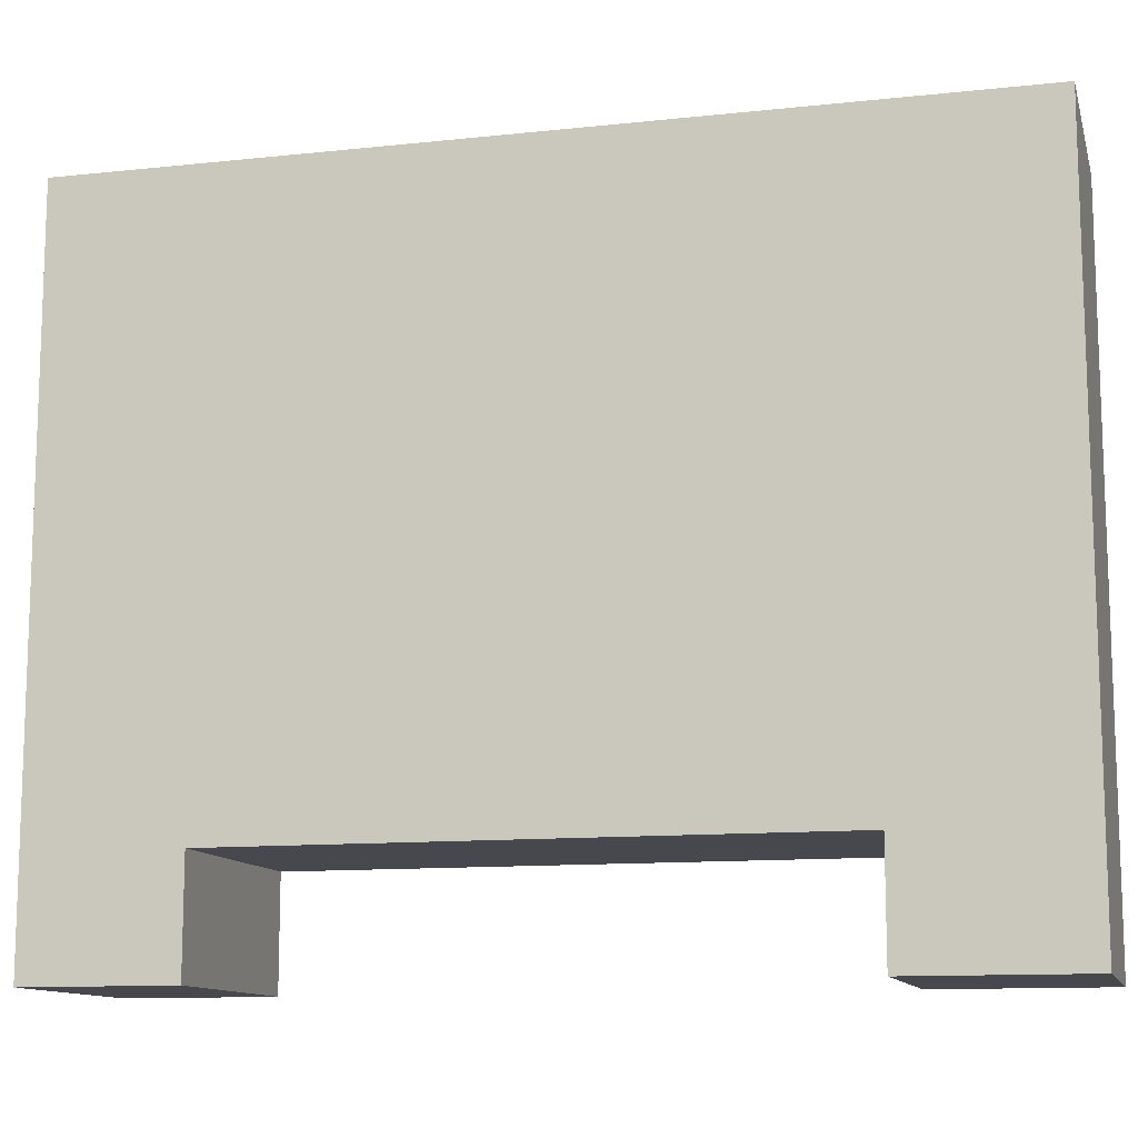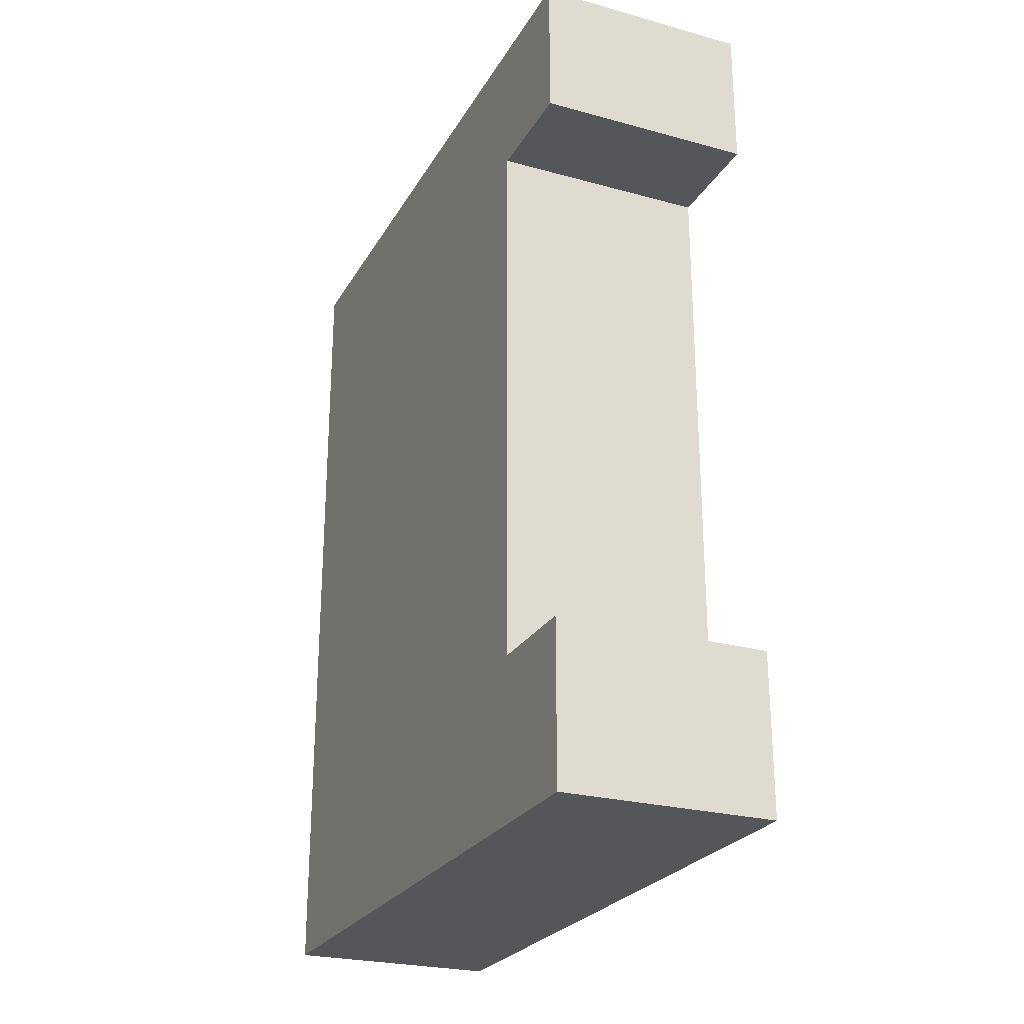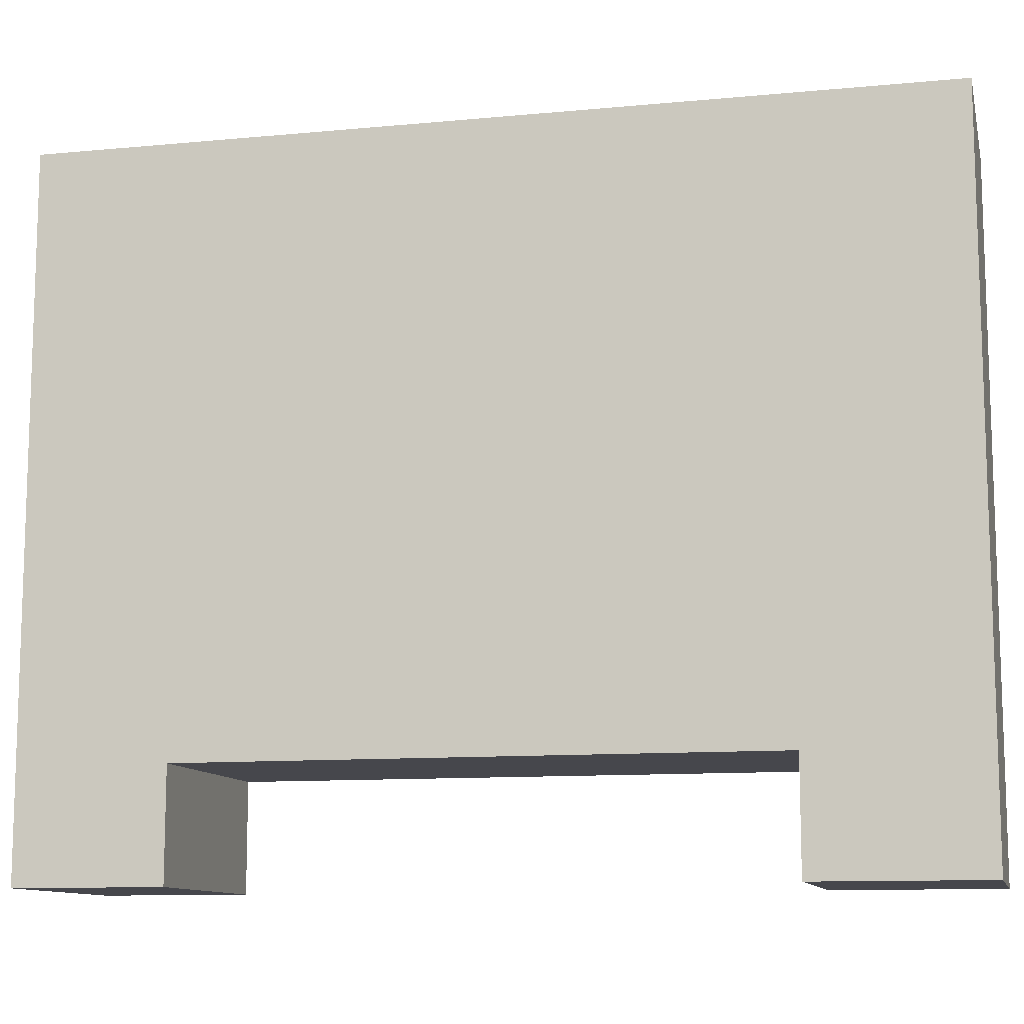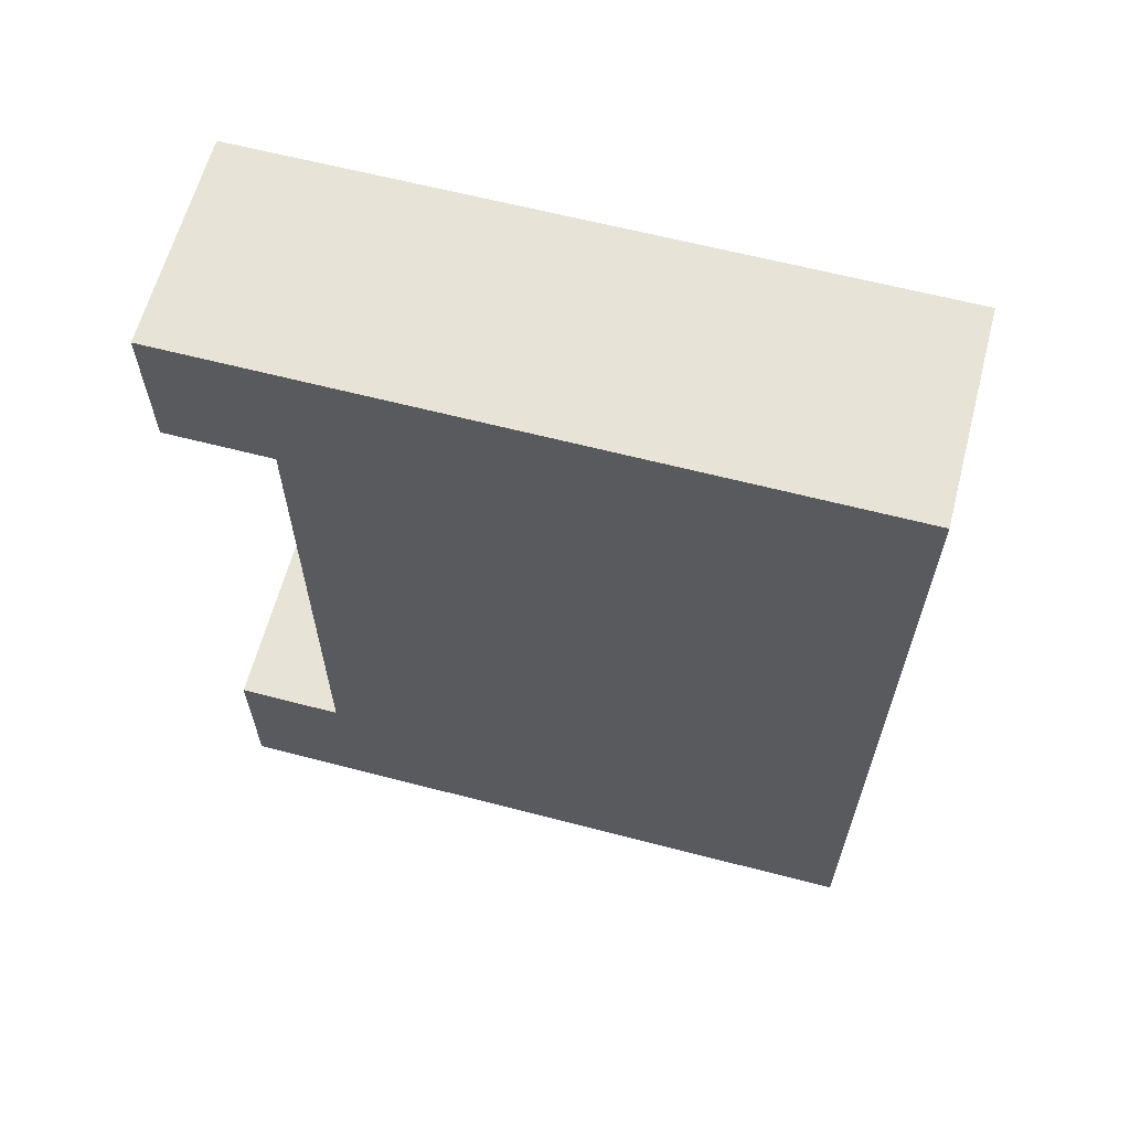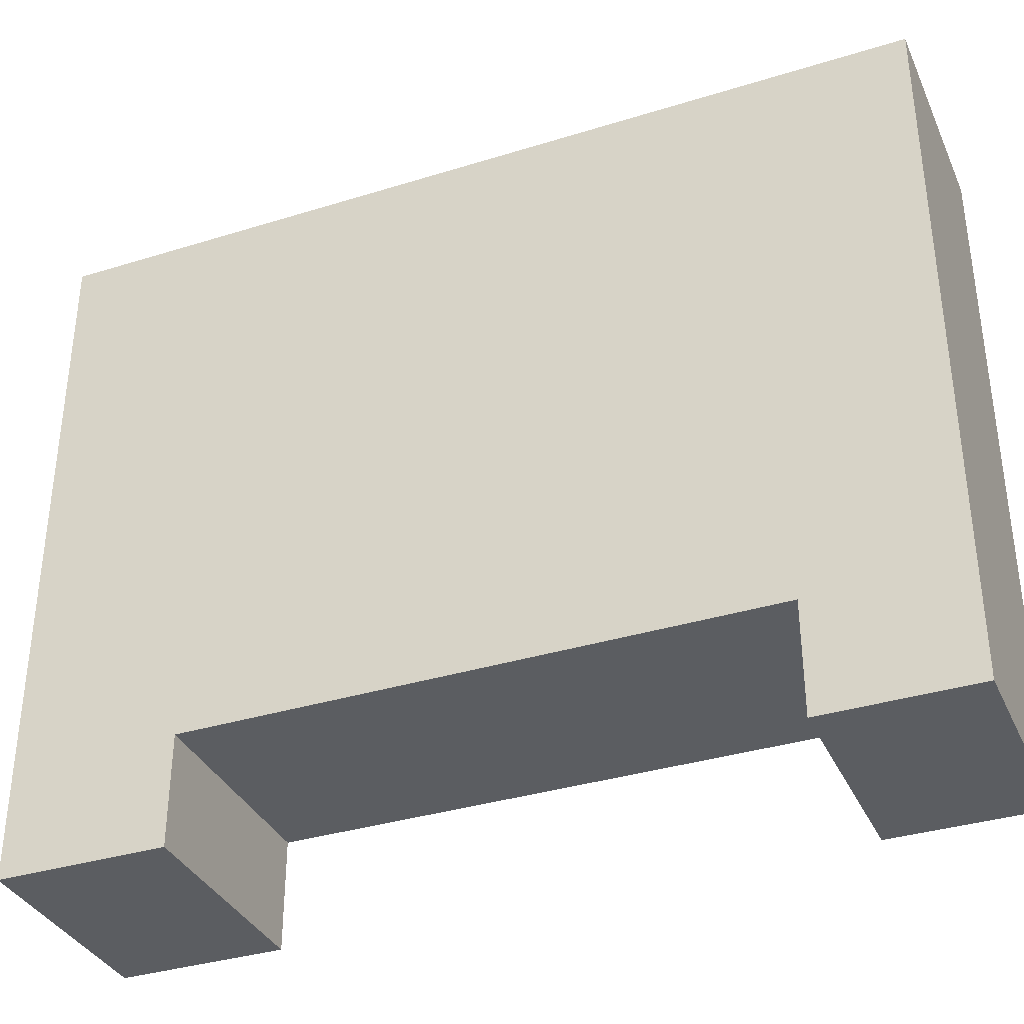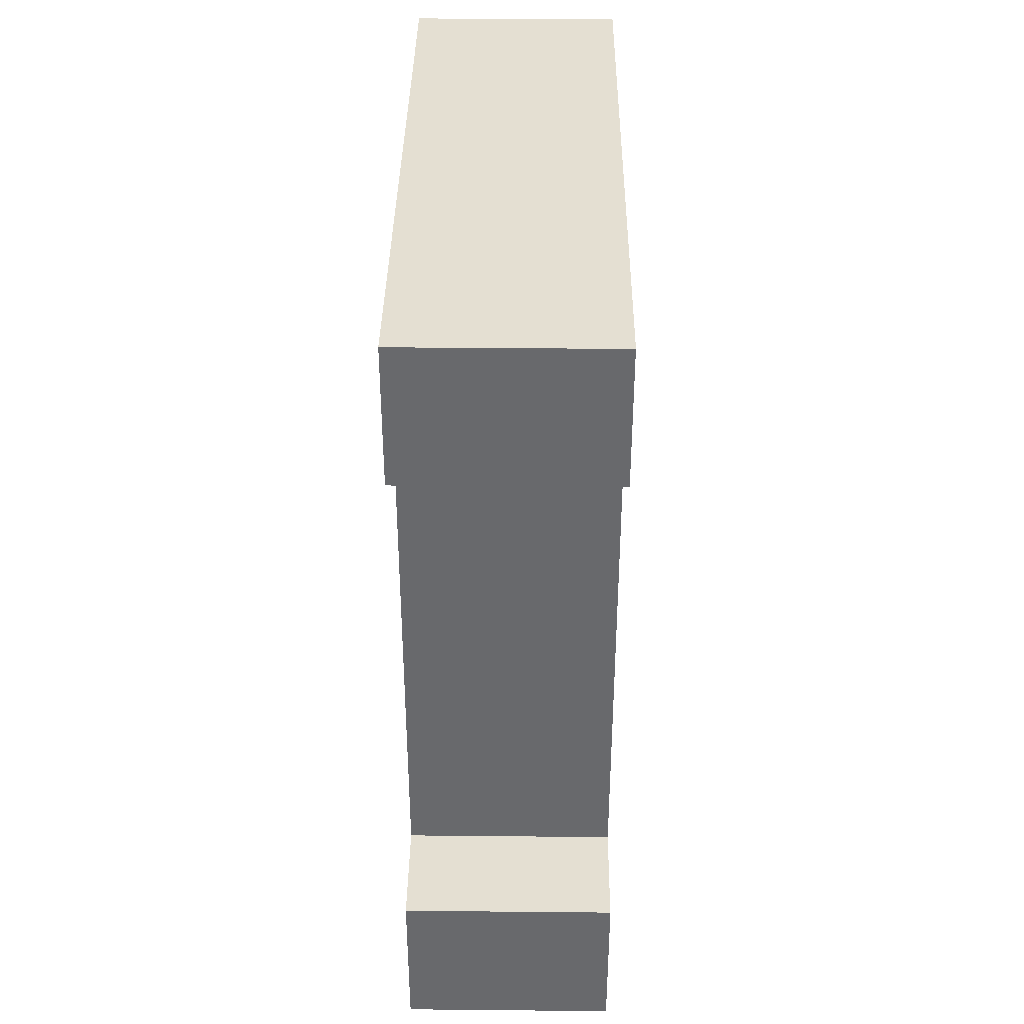
<metadata>
{"format":"obj","ext":"obj","renderer":"f3d","projection":"perspective","resolution":1024,"background":"white","views":[{"elev":-11.7,"azim":-75.6,"up":"+Z"},{"elev":-25.3,"azim":156.3,"up":"+Y"},{"elev":-11.0,"azim":-76.9,"up":"+Z"},{"elev":62.6,"azim":-75.2,"up":"+Y"},{"elev":-35.5,"azim":112.3,"up":"+Z"},{"elev":37.2,"azim":-179.3,"up":"+Y"}]}
</metadata>
<code>
o
v 15.6 4.8 -11
v 15.6 4.8 -7.2
v 15.6 4.9 -10.2
v 15.6 4.9 -7.3
v 15.6 5.6 -10.8
v 15.6 5.6 -10.4
v 15.6 5.7 -11
v 15.6 5.7 -10.8
v 15.6 5.7 -10.4
v 15.6 5.7 -10.3
v 15.6 6.8 -10.2
v 15.6 6.8 -10
v 15.6 6.9 -10.3
v 15.6 6.9 -10
v 15.6 6.9 -7.3
v 15.6 6.9 -7.2
v 15.6 8.8 -11
v 15.6 8.8 -10.8
v 15.6 8.8 -10.4
v 15.6 8.8 -10.3
v 15.6 8.8 -7.2
v 15.6 8.9 -10.9
v 15.6 8.9 -10.8
v 15.6 9.5 -10.9
v 15.6 9.5 -7.2
v 15.6 9.6 -11
v 15.6 9.6 -7.2
v 16.8 4.8 -11
v 16.8 4.8 -7.2
v 16.8 4.9 -10.9
v 16.8 4.9 -7.3
v 16.8 5.6 -10.9
v 16.8 5.6 -10.8
v 16.8 5.7 -11
v 16.8 5.7 -10.8
v 16.8 5.7 -10.4
v 16.8 5.7 -10.3
v 16.8 6.9 -7.3
v 16.8 6.9 -7.2
v 16.8 8.8 -11
v 16.8 8.8 -10.8
v 16.8 8.8 -10.4
v 16.8 8.8 -10.3
v 16.8 8.8 -7.2
v 16.8 8.9 -10.9
v 16.8 8.9 -10.8
v 16.8 9.5 -10.9
v 16.8 9.5 -7.2
v 16.8 9.6 -11
v 16.8 9.6 -7.2
v 15.6 4.8 -11
v 15.6 5.7 -11
v 15.6 8.8 -11
v 15.6 9.6 -11
v 16.8 4.8 -11
v 16.8 5.7 -11
v 16.8 8.8 -11
v 16.8 9.6 -11
v 15.6 5.7 -10.4
v 15.6 8.8 -10.4
v 16.8 5.7 -10.4
v 16.8 8.8 -10.4
v 15.6 4.8 -7.2
v 15.6 6.9 -7.2
v 15.6 8.8 -7.2
v 15.6 9.5 -7.2
v 15.6 9.6 -7.2
v 16.8 4.8 -7.2
v 16.8 6.9 -7.2
v 16.8 8.8 -7.2
v 16.8 9.5 -7.2
v 16.8 9.6 -7.2
v 15.6 4.8 -11
v 16.8 4.8 -11
v 15.6 4.8 -7.2
v 16.8 4.8 -7.2
v 15.6 8.8 -11
v 16.8 8.8 -11
v 15.6 8.8 -10.8
v 16.8 8.8 -10.8
v 15.6 8.8 -10.4
v 16.8 8.8 -10.4
v 15.6 5.7 -11
v 16.8 5.7 -11
v 15.6 5.7 -10.8
v 16.8 5.7 -10.8
v 15.6 5.7 -10.4
v 16.8 5.7 -10.4
v 15.6 9.6 -11
v 16.8 9.6 -11
v 15.6 9.6 -7.2
v 16.8 9.6 -7.2
f 1 2 3
f 3 2 4
f 1 3 5
f 5 3 6
f 1 5 7
f 5 6 8
f 7 5 8
f 6 3 9
f 8 6 9
f 9 3 10
f 3 4 11
f 10 3 11
f 11 4 12
f 9 10 13
f 10 11 13
f 11 12 13
f 12 4 14
f 13 12 14
f 4 2 15
f 14 4 15
f 15 2 16
f 9 13 19
f 13 14 20
f 14 15 20
f 19 13 20
f 15 16 20
f 20 16 21
f 17 18 22
f 18 19 23
f 22 18 23
f 19 20 23
f 20 21 23
f 17 22 24
f 22 23 24
f 23 21 25
f 24 23 25
f 17 24 26
f 24 25 26
f 26 25 27
f 30 29 28
f 31 29 30
f 32 30 28
f 32 31 30
f 33 31 32
f 34 32 28
f 34 33 32
f 35 31 33
f 35 33 34
f 36 31 35
f 37 31 36
f 38 29 31
f 38 31 37
f 39 29 38
f 42 37 36
f 43 38 37
f 43 39 38
f 43 37 42
f 44 39 43
f 45 41 40
f 46 42 41
f 46 41 45
f 46 43 42
f 46 44 43
f 47 45 40
f 47 46 45
f 48 44 46
f 48 46 47
f 49 47 40
f 49 48 47
f 50 48 49
f 51 52 55
f 55 52 56
f 53 54 57
f 57 54 58
f 59 60 61
f 61 60 62
f 68 64 63
f 69 65 64
f 69 64 68
f 70 66 65
f 70 65 69
f 71 67 66
f 71 66 70
f 72 67 71
f 73 74 75
f 75 74 76
f 77 78 79
f 79 78 80
f 79 80 81
f 81 80 82
f 85 84 83
f 86 84 85
f 87 86 85
f 88 86 87
f 91 90 89
f 92 90 91

</code>
